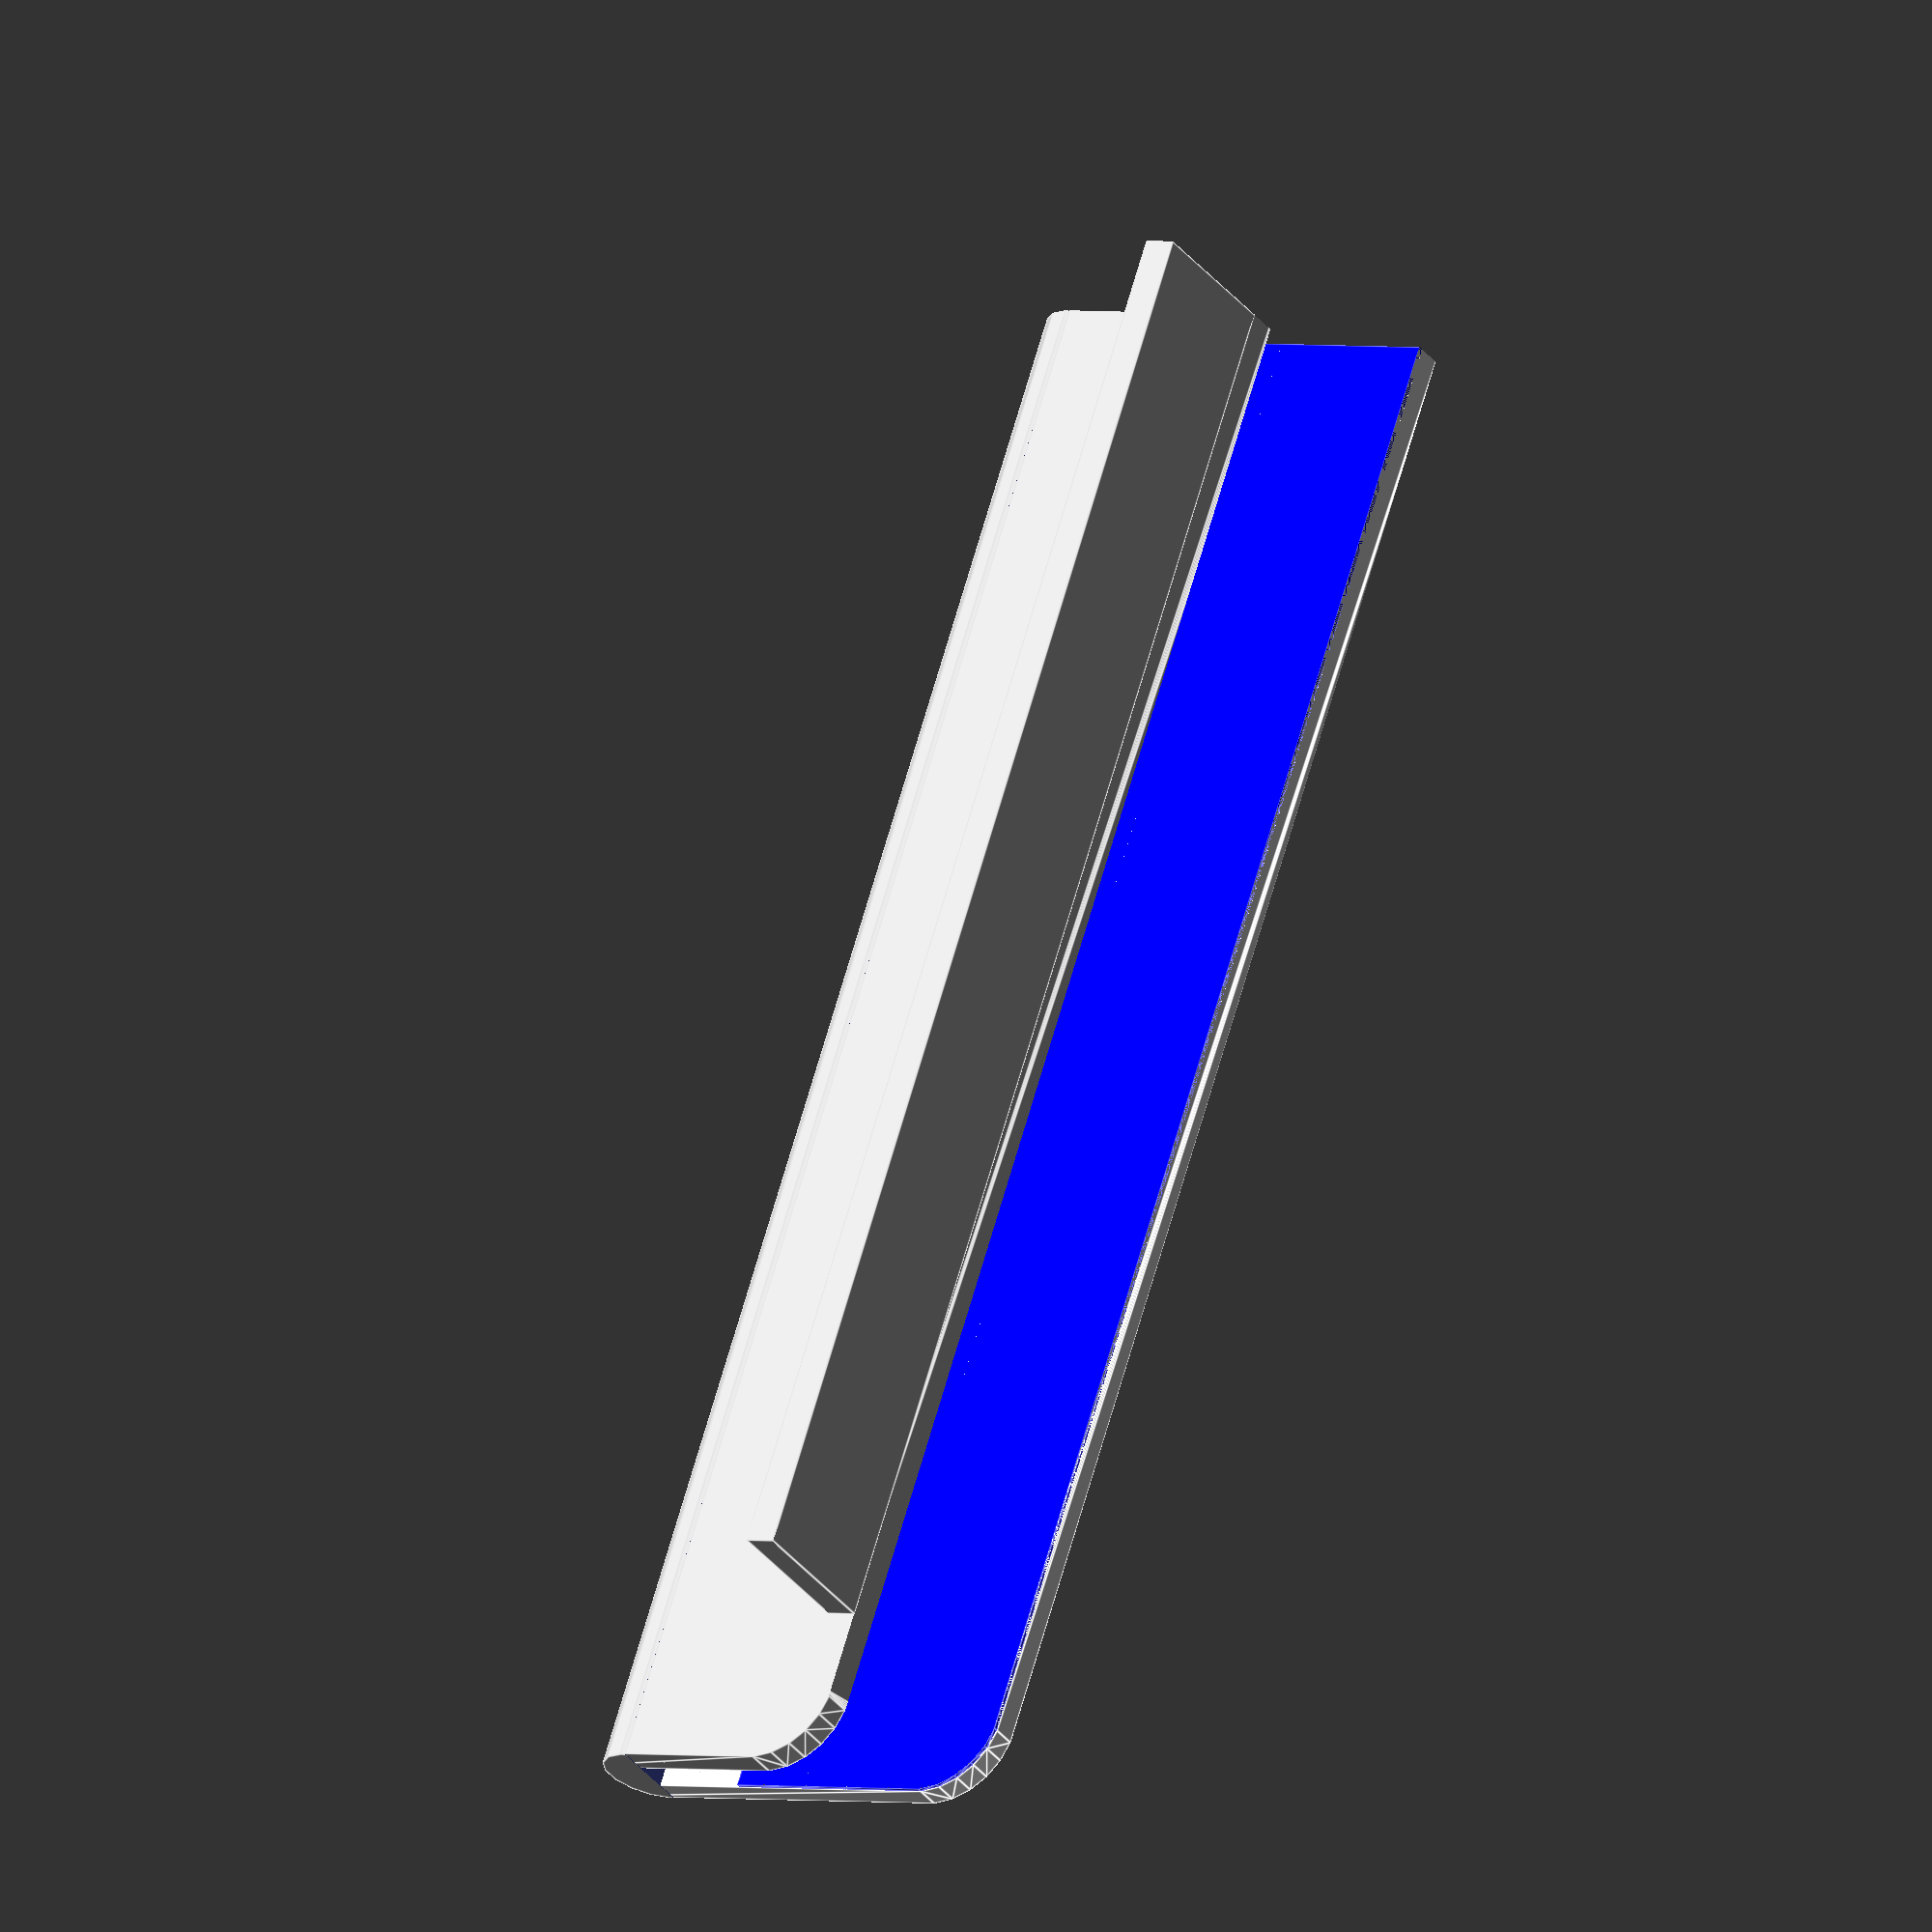
<openscad>
height1    =  27.0;
height2    =  36.0;
thickness1 =   2.5;
thickness2 =   3.0;
depth      =  21.0;
width      =  15.0;
length     = 150.0;
corner     =  15.0;
gap        =   0.5;

module round_edge(length, thickness, height, corner) {
    minkowski() {
        sphere( d = corner );
        cube([length, thickness, height]);
    }
}

module round_edge_long( length, thickness) {
    translate([length, 0.5*thickness, 0])
    rotate([0, -90, 0])
    difference() {
        cylinder(d = thickness, h = length);
        translate([0, -2*thickness, -2*length])
            cube([3*thickness, 4*thickness, 4*length]);
    }
}

module handle(length, thickness, height, corner) {
    intersection() {
        translate([0.5*corner, 0, -0.5*corner]) round_edge(length,  thickness, height, corner);
        cube([length, thickness, height]);
    }
}

translate([0, thickness1, (height2-height1)])
    color([0, 0, 1])
        handle(length, (thickness2-thickness1), height1, corner);
translate([0, 0, 0])
    color([1, 1, 1])
        handle(length, thickness1, height2, corner);

translate([0, thickness1+thickness2+gap, 0])
    handle(length, thickness2, depth, corner);

round_edge_long( length, thickness1+2*thickness2+gap );

translate([corner, thickness1+2*thickness2+gap, depth-thickness2])
    cube([length-corner, width, thickness2]);
</openscad>
<views>
elev=178.1 azim=118.5 roll=234.9 proj=o view=edges
</views>
